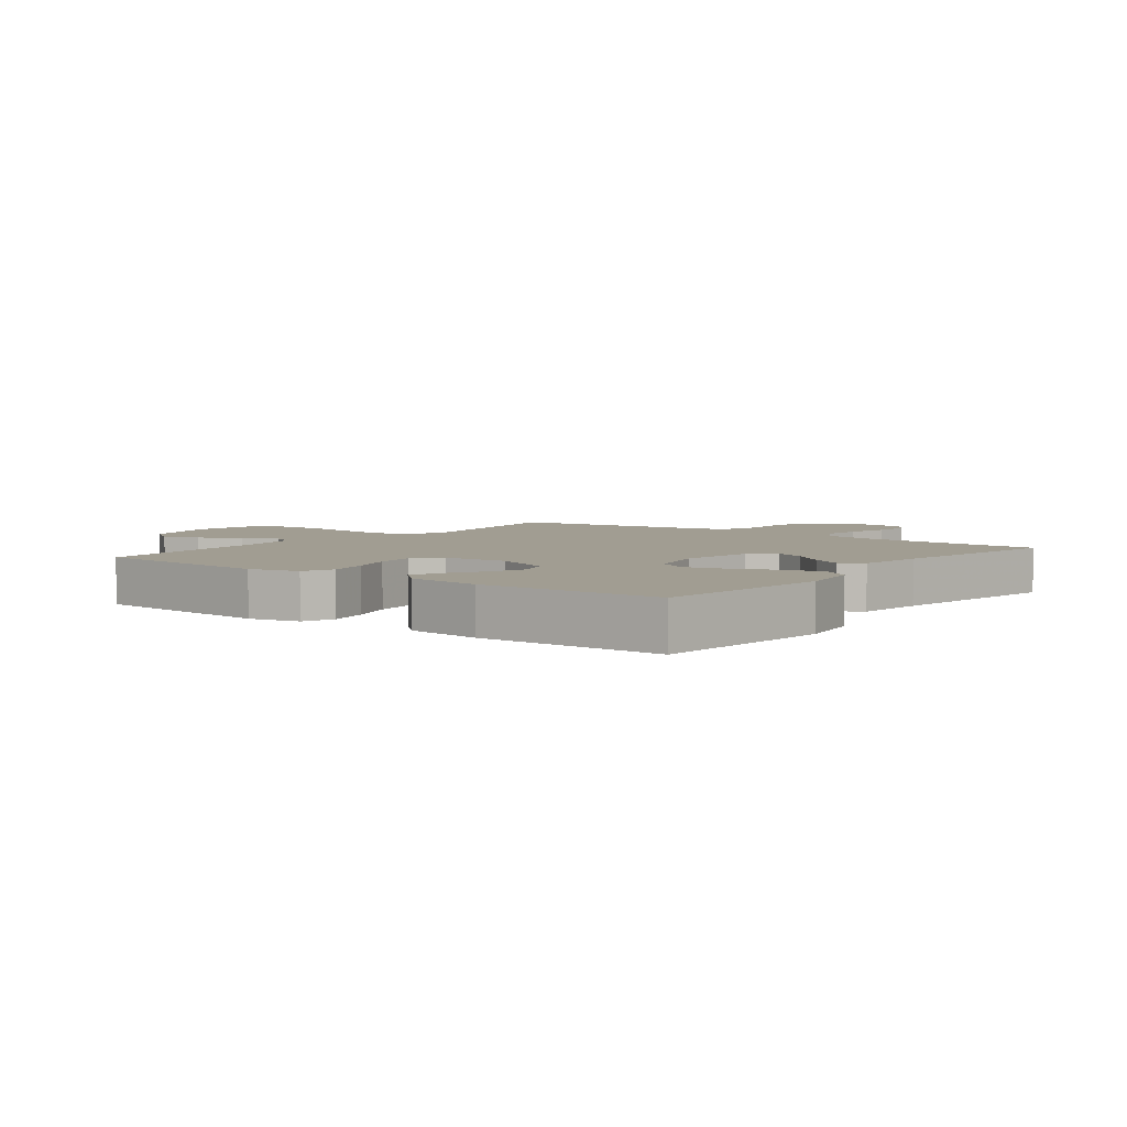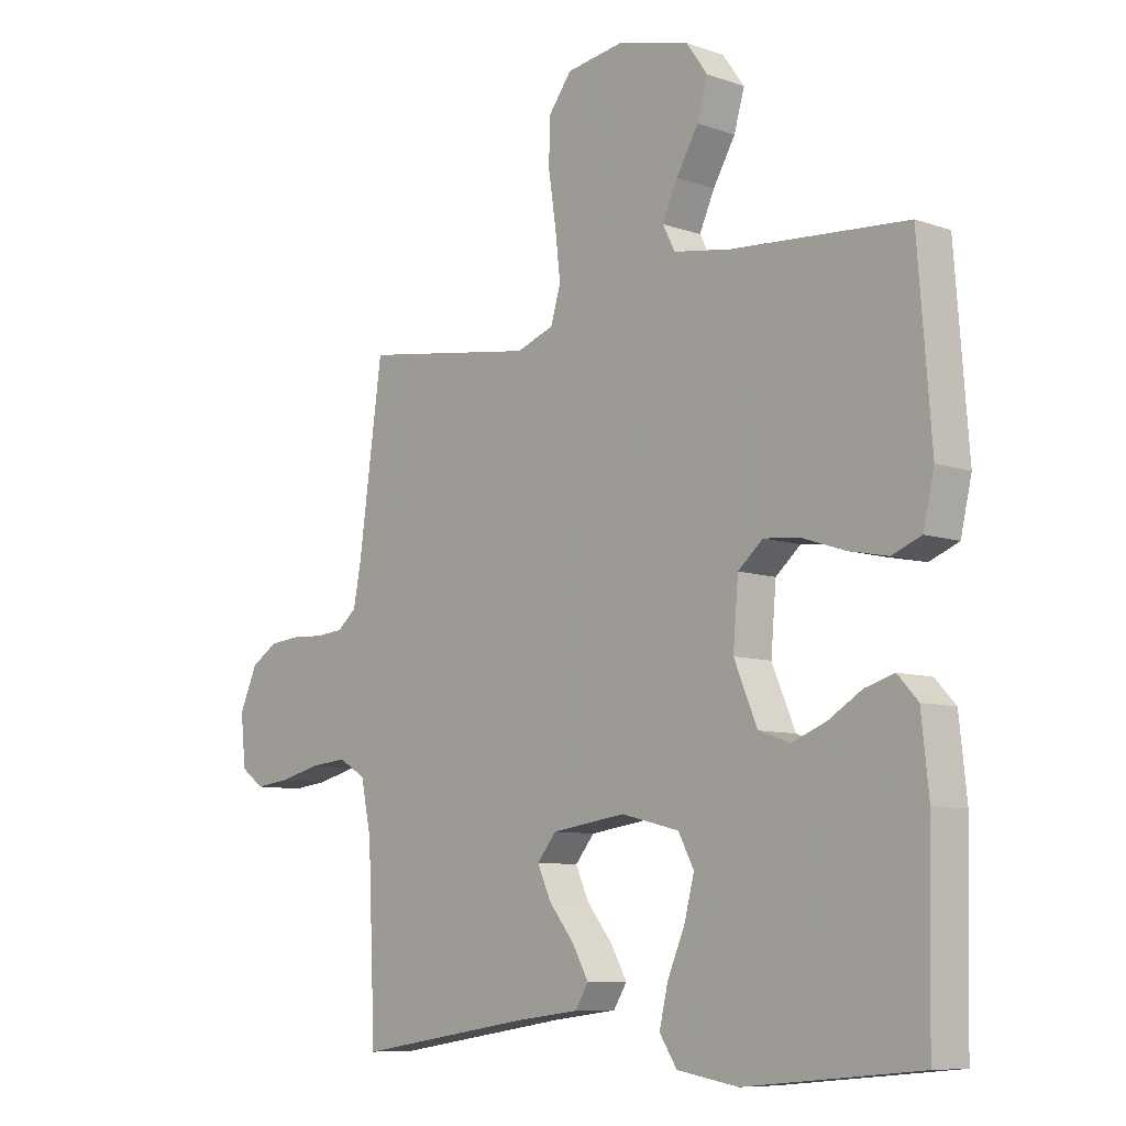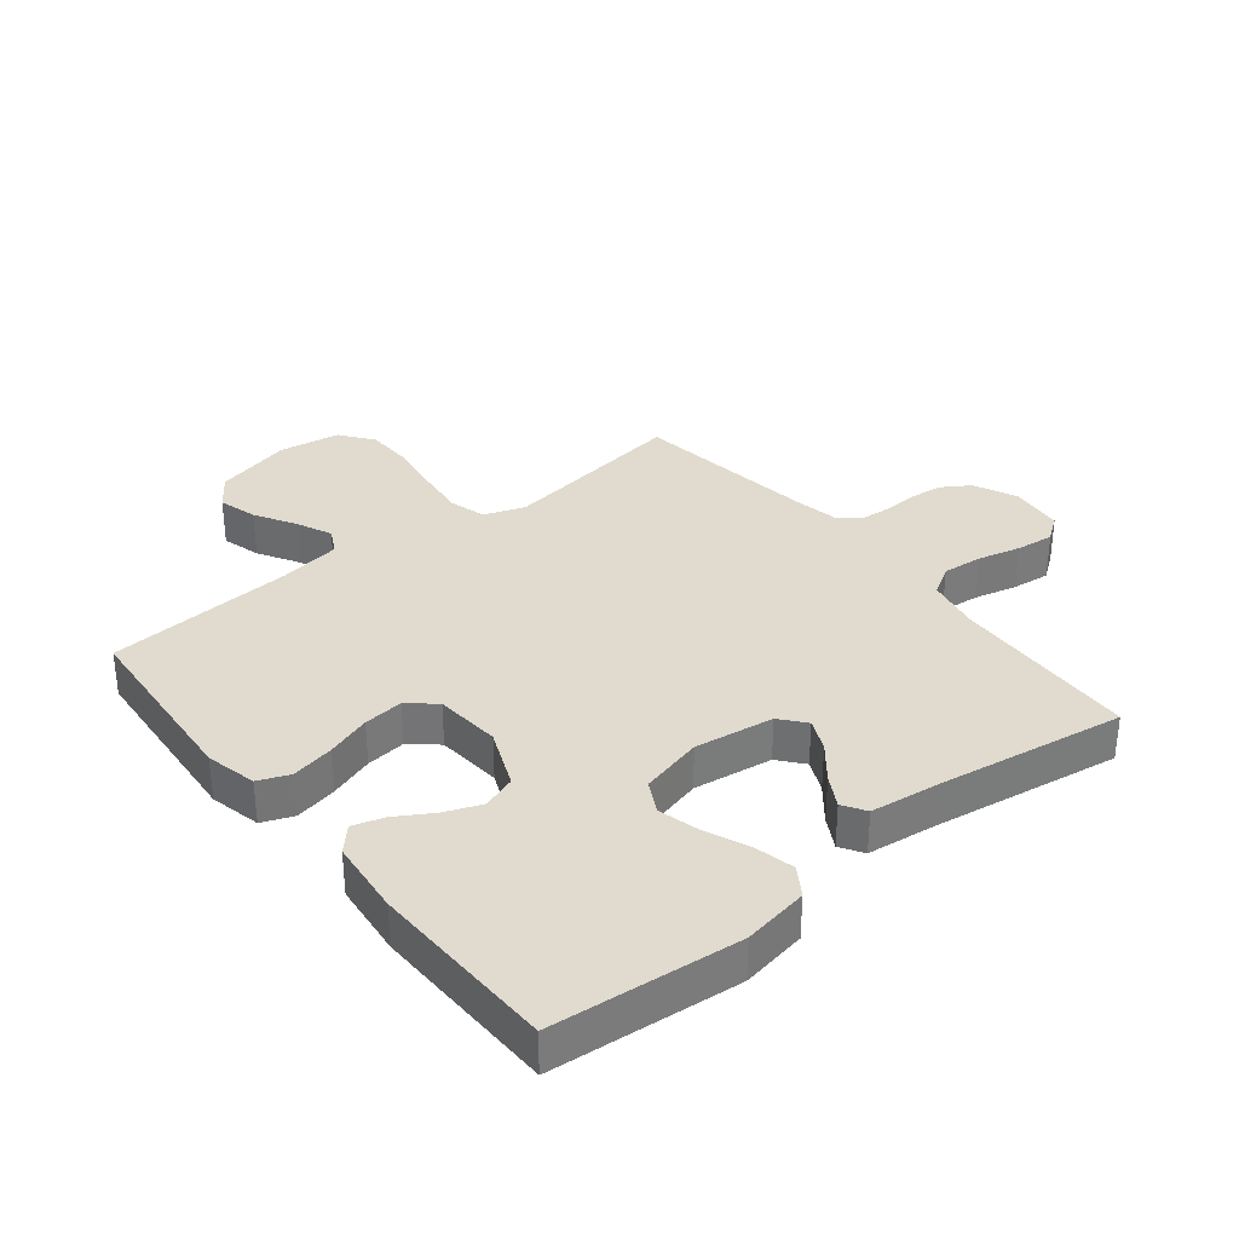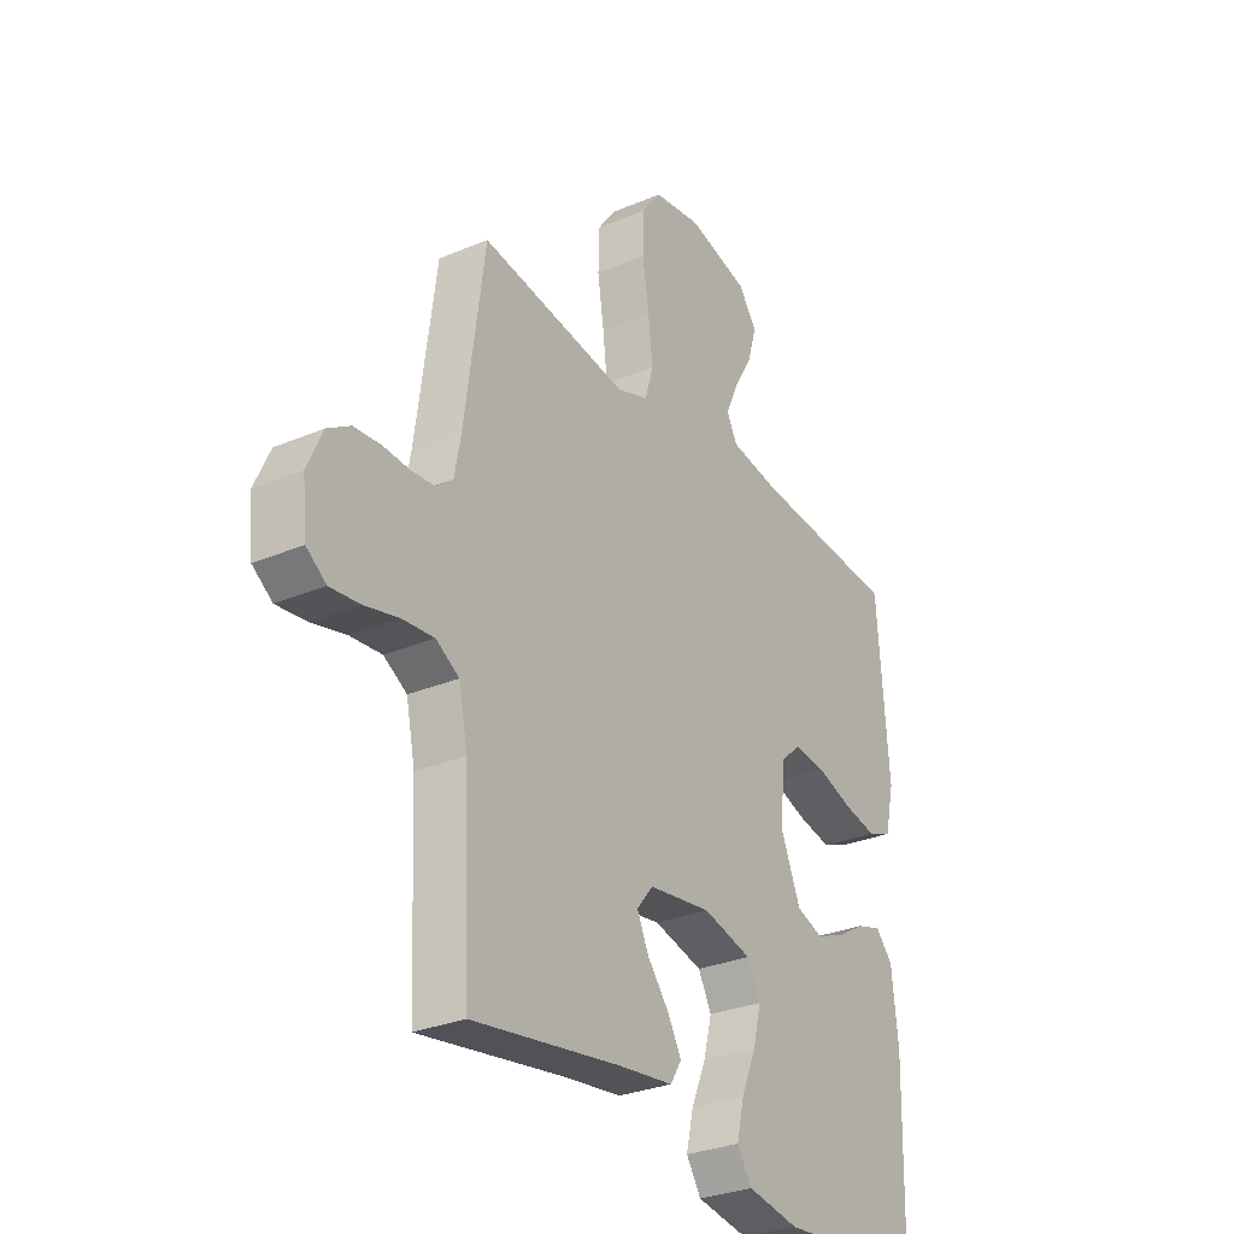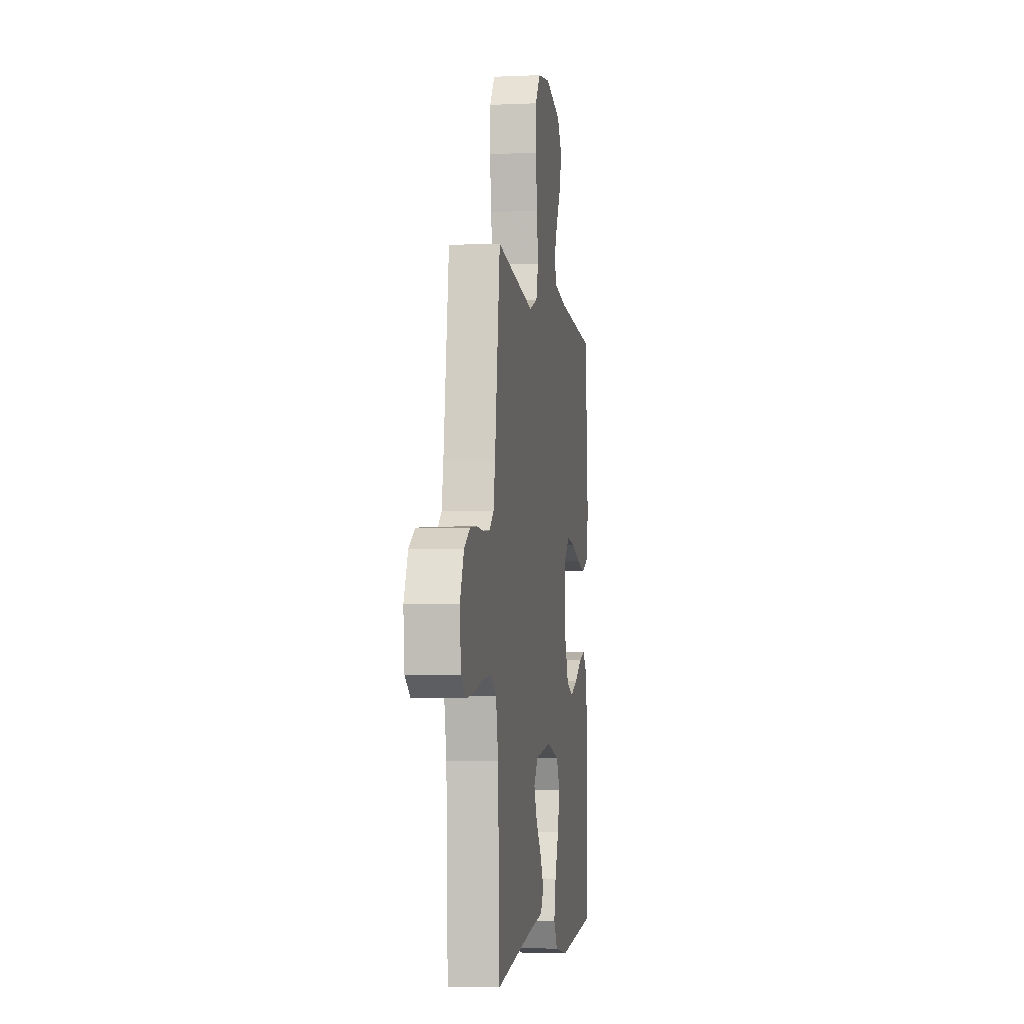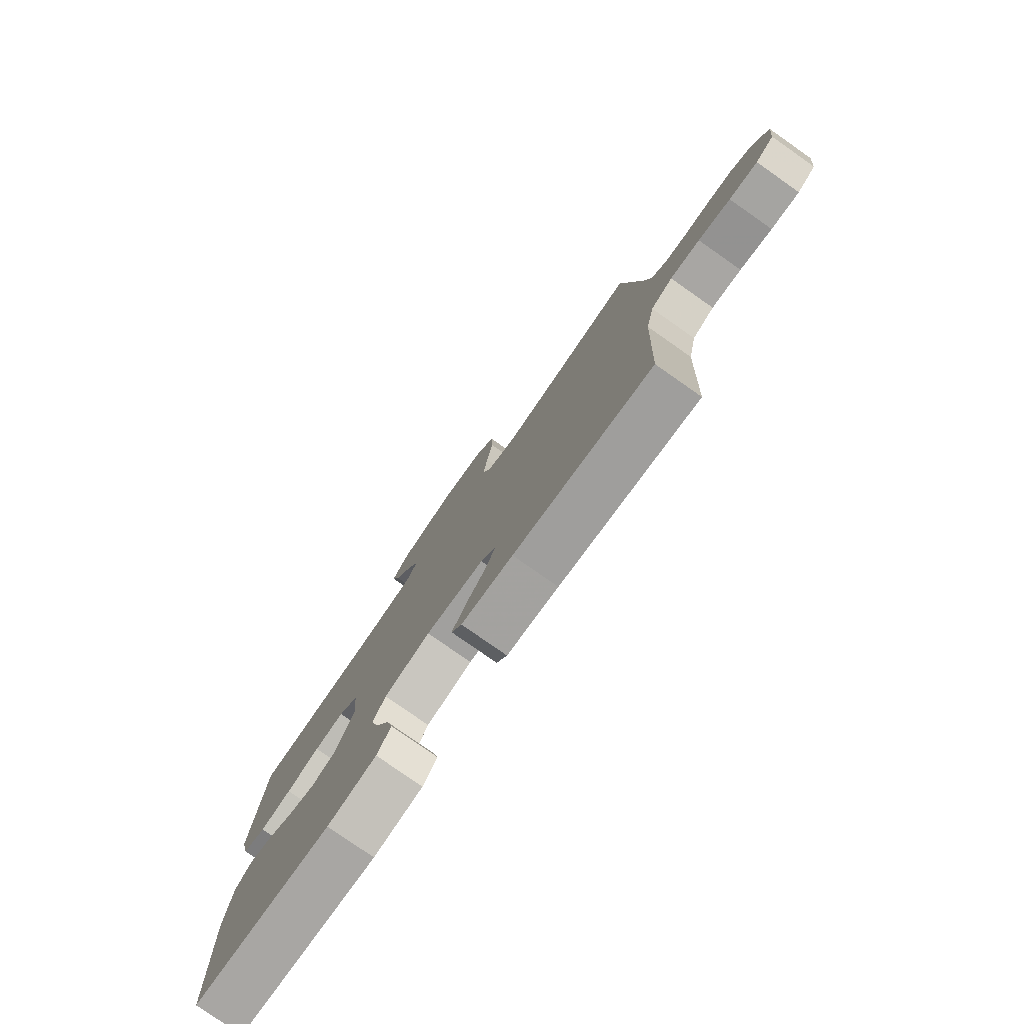
<metadata>
{"format":"obj","ext":"obj","renderer":"f3d","projection":"perspective","resolution":1024,"background":"white","views":[{"elev":4.8,"azim":127.5,"up":"+Y"},{"elev":-8.5,"azim":46.7,"up":"+Z"},{"elev":33.5,"azim":141.3,"up":"+Y"},{"elev":-29.6,"azim":-58.1,"up":"+Z"},{"elev":-4.0,"azim":-81.6,"up":"+Z"},{"elev":-79.2,"azim":-125.0,"up":"+Z"}]}
</metadata>
<code>
v -0.5 0.07 -0.5
v -0.513 0.07 -0.2
v -0.531 0.07 -0.113
v -0.578 0.07 -0.085
v -0.642 0.07 -0.091
v -0.711 0.07 -0.108
v -0.772 0.07 -0.115
v -0.812 0.07 -0.086
v -0.821 0.07 0
v -0.79 0.07 0.069
v -0.744 0.07 0.098
v -0.69 0.07 0.103
v -0.636 0.07 0.1
v -0.588 0.07 0.104
v -0.554 0.07 0.132
v -0.541 0.07 0.2
v -0.5 0.07 0.5
v -0.2 0.07 0.456
v -0.135 0.07 0.479
v -0.118 0.07 0.537
v -0.127 0.07 0.616
v -0.14 0.07 0.702
v -0.138 0.07 0.778
v -0.098 0.07 0.831
v 0 0.07 0.846
v 0.124 0.07 0.815
v 0.161 0.07 0.763
v 0.143 0.07 0.701
v 0.105 0.07 0.636
v 0.079 0.07 0.579
v 0.1 0.07 0.538
v 0.2 0.07 0.522
v 0.5 0.07 0.5
v 0.523 0.07 0.2
v 0.504 0.07 0.118
v 0.454 0.07 0.098
v 0.386 0.07 0.112
v 0.314 0.07 0.136
v 0.25 0.07 0.143
v 0.207 0.07 0.106
v 0.198 0.07 0
v 0.238 0.07 -0.095
v 0.292 0.07 -0.114
v 0.351 0.07 -0.091
v 0.409 0.07 -0.056
v 0.459 0.07 -0.041
v 0.494 0.07 -0.079
v 0.507 0.07 -0.2
v 0.5 0.07 -0.5
v 0.2 0.07 -0.528
v 0.095 0.07 -0.51
v 0.065 0.07 -0.464
v 0.08 0.07 -0.4
v 0.11 0.07 -0.33
v 0.127 0.07 -0.264
v 0.1 0.07 -0.213
v 0 0.07 -0.188
v -0.127 0.07 -0.206
v -0.16 0.07 -0.246
v -0.137 0.07 -0.297
v -0.093 0.07 -0.352
v -0.065 0.07 -0.402
v -0.088 0.07 -0.439
v -0.2 0.07 -0.453
v -0.5 0 -0.5
v -0.513 0 -0.2
v -0.531 0 -0.113
v -0.578 0 -0.085
v -0.642 0 -0.091
v -0.711 0 -0.108
v -0.772 0 -0.115
v -0.812 0 -0.086
v -0.821 0 0
v -0.79 0 0.069
v -0.744 0 0.098
v -0.69 0 0.103
v -0.636 0 0.1
v -0.588 0 0.104
v -0.554 0 0.132
v -0.541 0 0.2
v -0.5 0 0.5
v -0.2 0 0.456
v -0.135 0 0.479
v -0.118 0 0.537
v -0.127 0 0.616
v -0.14 0 0.702
v -0.138 0 0.778
v -0.098 0 0.831
v 0 0 0.846
v 0.124 0 0.815
v 0.161 0 0.763
v 0.143 0 0.701
v 0.105 0 0.636
v 0.079 0 0.579
v 0.1 0 0.538
v 0.2 0 0.522
v 0.5 0 0.5
v 0.523 0 0.2
v 0.504 0 0.118
v 0.454 0 0.098
v 0.386 0 0.112
v 0.314 0 0.136
v 0.25 0 0.143
v 0.207 0 0.106
v 0.198 0 0
v 0.238 0 -0.095
v 0.292 0 -0.114
v 0.351 0 -0.091
v 0.409 0 -0.056
v 0.459 0 -0.041
v 0.494 0 -0.079
v 0.507 0 -0.2
v 0.5 0 -0.5
v 0.2 0 -0.528
v 0.095 0 -0.51
v 0.065 0 -0.464
v 0.08 0 -0.4
v 0.11 0 -0.33
v 0.127 0 -0.264
v 0.1 0 -0.213
v 0 0 -0.188
v -0.127 0 -0.206
v -0.16 0 -0.246
v -0.137 0 -0.297
v -0.093 0 -0.352
v -0.065 0 -0.402
v -0.088 0 -0.439
v -0.2 0 -0.453
f 61 62 63 64
f 60 61 64 1
f 59 60 1 2
f 58 59 2 3
f 57 58 3 4
f 51 52 53 54
f 51 54 55
f 50 51 55
f 49 50 55
f 48 49 55 56
f 44 45 46 47
f 43 44 47 48
f 42 43 48 56
f 35 36 37 38
f 35 38 39
f 32 33 34 35
f 31 32 35 39
f 30 31 39 40
f 26 27 28 29
f 26 29 30
f 25 26 30
f 21 22 23 24
f 20 21 24 25
f 19 20 25 30
f 16 17 18
f 15 16 18 19
f 10 11 12 13
f 10 13 14
f 9 10 14
f 8 9 14
f 5 6 7 8
f 4 5 8 14
f 57 4 14 15
f 41 42 56 57
f 30 40 41 57
f 15 19 30 57
f 128 127 126 125
f 65 128 125 124
f 66 65 124 123
f 67 66 123 122
f 68 67 122 121
f 118 117 116 115
f 119 118 115
f 119 115 114
f 119 114 113
f 120 119 113 112
f 111 110 109 108
f 112 111 108 107
f 120 112 107 106
f 102 101 100 99
f 103 102 99
f 99 98 97 96
f 103 99 96 95
f 104 103 95 94
f 93 92 91 90
f 94 93 90
f 94 90 89
f 88 87 86 85
f 89 88 85 84
f 94 89 84 83
f 82 81 80
f 83 82 80 79
f 77 76 75 74
f 78 77 74
f 78 74 73
f 78 73 72
f 72 71 70 69
f 78 72 69 68
f 79 78 68 121
f 121 120 106 105
f 121 105 104 94
f 121 94 83 79
f 1 65 66 2
f 2 66 67 3
f 3 67 68 4
f 4 68 69 5
f 5 69 70 6
f 6 70 71 7
f 7 71 72 8
f 8 72 73 9
f 9 73 74 10
f 10 74 75 11
f 11 75 76 12
f 12 76 77 13
f 13 77 78 14
f 14 78 79 15
f 15 79 80 16
f 16 80 81 17
f 17 81 82 18
f 18 82 83 19
f 19 83 84 20
f 20 84 85 21
f 21 85 86 22
f 22 86 87 23
f 23 87 88 24
f 24 88 89 25
f 25 89 90 26
f 26 90 91 27
f 27 91 92 28
f 28 92 93 29
f 29 93 94 30
f 30 94 95 31
f 31 95 96 32
f 32 96 97 33
f 33 97 98 34
f 34 98 99 35
f 35 99 100 36
f 36 100 101 37
f 37 101 102 38
f 38 102 103 39
f 39 103 104 40
f 40 104 105 41
f 41 105 106 42
f 42 106 107 43
f 43 107 108 44
f 44 108 109 45
f 45 109 110 46
f 46 110 111 47
f 47 111 112 48
f 48 112 113 49
f 49 113 114 50
f 50 114 115 51
f 51 115 116 52
f 52 116 117 53
f 53 117 118 54
f 54 118 119 55
f 55 119 120 56
f 56 120 121 57
f 57 121 122 58
f 58 122 123 59
f 59 123 124 60
f 60 124 125 61
f 61 125 126 62
f 62 126 127 63
f 63 127 128 64
f 64 128 65 1

</code>
